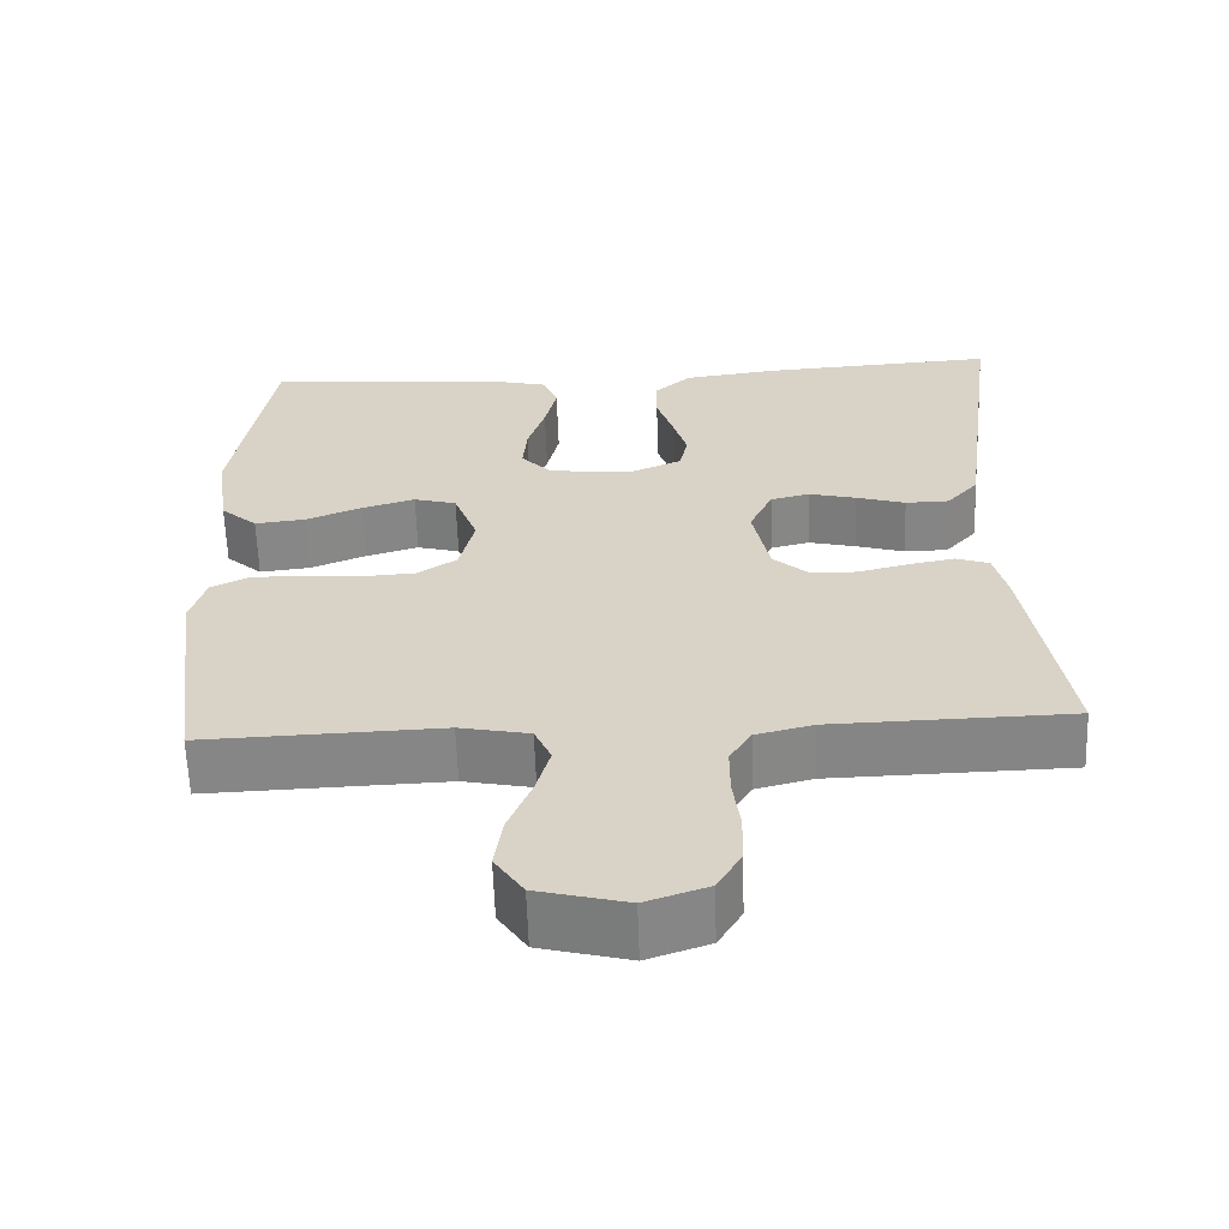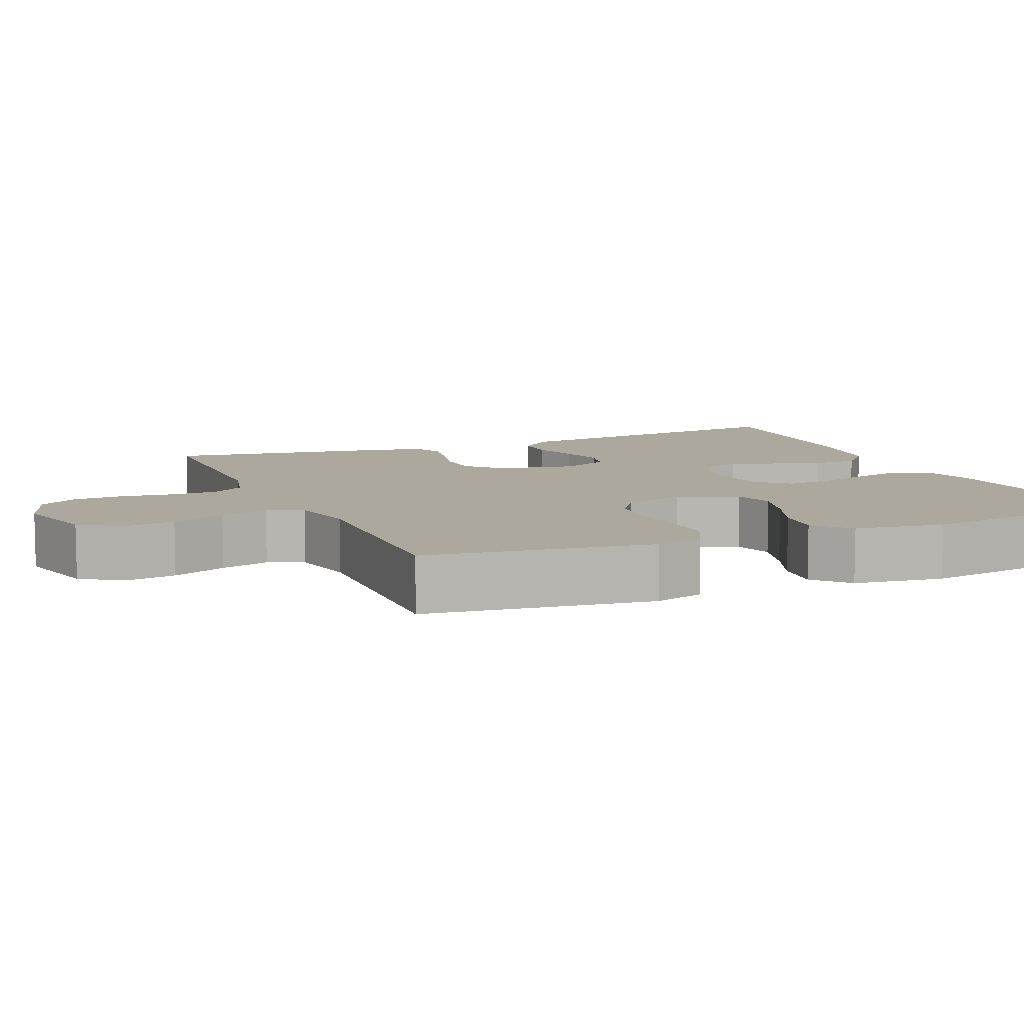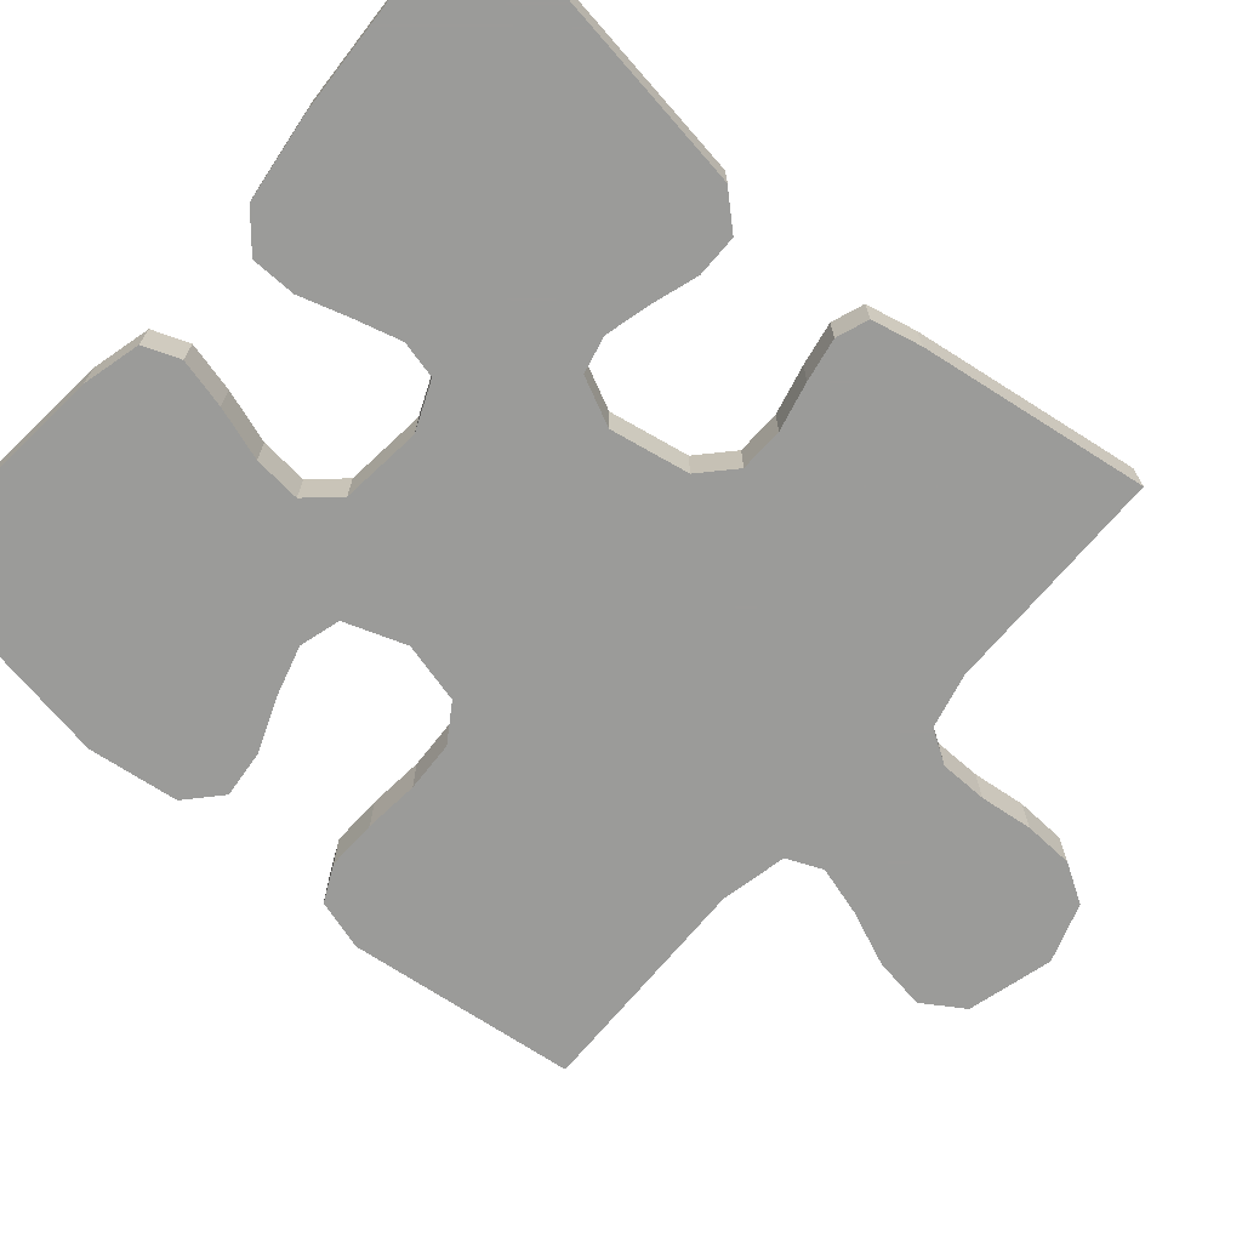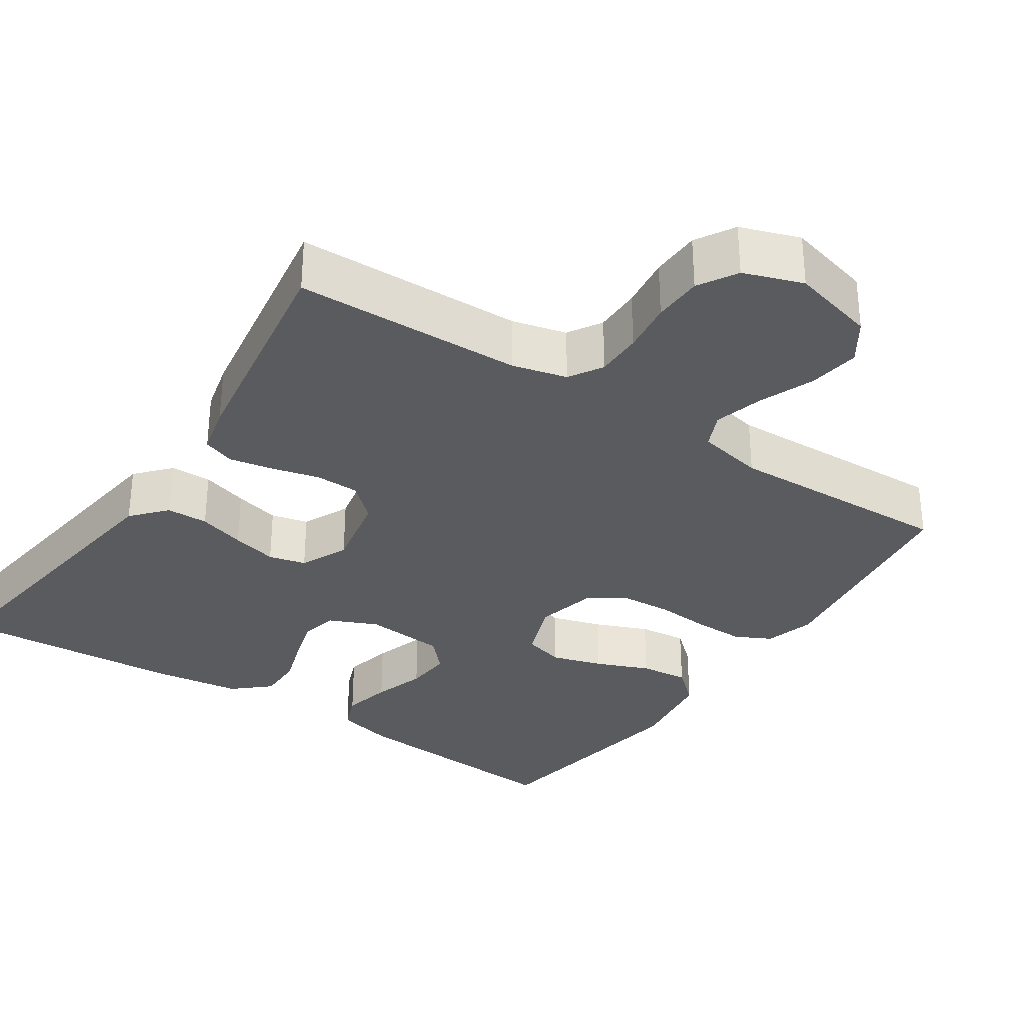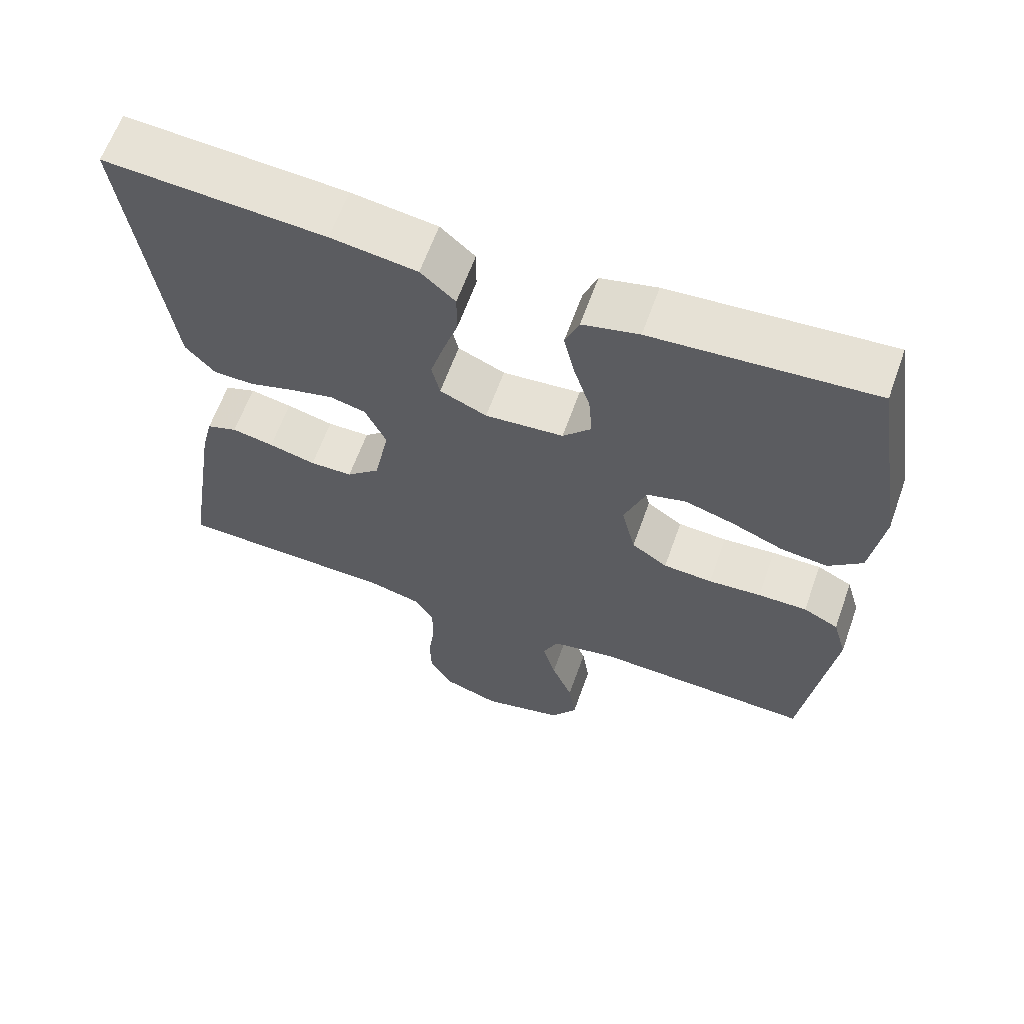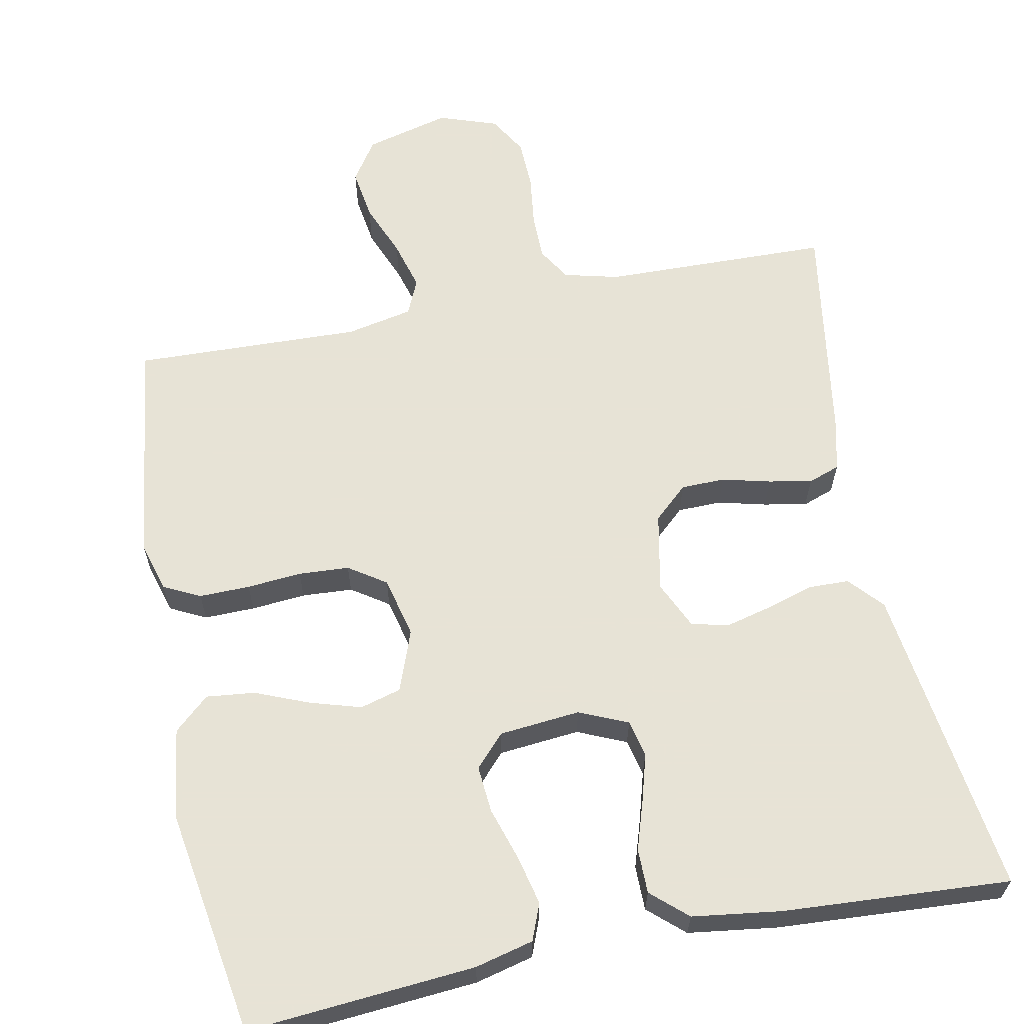
<metadata>
{"format":"obj","ext":"obj","renderer":"f3d","projection":"perspective","resolution":1024,"background":"white","views":[{"elev":-61.7,"azim":2.0,"up":"+Z"},{"elev":8.7,"azim":-113.3,"up":"+Y"},{"elev":-69.6,"azim":48.6,"up":"+Y"},{"elev":-32.1,"azim":146.3,"up":"+Y"},{"elev":63.1,"azim":-160.3,"up":"+Z"},{"elev":62.6,"azim":-11.3,"up":"+Y"}]}
</metadata>
<code>
v -0.5 0.07 0.5
v -0.2 0.07 0.476
v -0.123 0.07 0.457
v -0.104 0.07 0.409
v -0.119 0.07 0.344
v -0.141 0.07 0.274
v -0.146 0.07 0.212
v -0.107 0.07 0.17
v 0 0.07 0.16
v 0.064 0.07 0.188
v 0.075 0.07 0.237
v 0.057 0.07 0.299
v 0.036 0.07 0.364
v 0.036 0.07 0.423
v 0.083 0.07 0.465
v 0.2 0.07 0.481
v 0.5 0.07 0.5
v 0.46 0.07 0.2
v 0.445 0.07 0.087
v 0.405 0.07 0.042
v 0.35 0.07 0.041
v 0.288 0.07 0.06
v 0.228 0.07 0.075
v 0.179 0.07 0.063
v 0.15 0.07 0
v 0.171 0.07 -0.104
v 0.216 0.07 -0.145
v 0.274 0.07 -0.146
v 0.338 0.07 -0.13
v 0.395 0.07 -0.119
v 0.437 0.07 -0.134
v 0.453 0.07 -0.2
v 0.5 0.07 -0.5
v 0.2 0.07 -0.507
v 0.128 0.07 -0.525
v 0.101 0.07 -0.569
v 0.101 0.07 -0.631
v 0.11 0.07 -0.7
v 0.108 0.07 -0.765
v 0.078 0.07 -0.816
v 0 0.07 -0.843
v -0.112 0.07 -0.814
v -0.148 0.07 -0.76
v -0.138 0.07 -0.692
v -0.109 0.07 -0.62
v -0.091 0.07 -0.555
v -0.112 0.07 -0.508
v -0.2 0.07 -0.49
v -0.5 0.07 -0.5
v -0.54 0.07 -0.2
v -0.521 0.07 -0.134
v -0.473 0.07 -0.11
v -0.406 0.07 -0.111
v -0.334 0.07 -0.117
v -0.267 0.07 -0.113
v -0.218 0.07 -0.08
v -0.199 0.07 0
v -0.229 0.07 0.081
v -0.283 0.07 0.096
v -0.35 0.07 0.076
v -0.421 0.07 0.047
v -0.485 0.07 0.04
v -0.531 0.07 0.081
v -0.548 0.07 0.2
v -0.5 0 0.5
v -0.2 0 0.476
v -0.123 0 0.457
v -0.104 0 0.409
v -0.119 0 0.344
v -0.141 0 0.274
v -0.146 0 0.212
v -0.107 0 0.17
v 0 0 0.16
v 0.064 0 0.188
v 0.075 0 0.237
v 0.057 0 0.299
v 0.036 0 0.364
v 0.036 0 0.423
v 0.083 0 0.465
v 0.2 0 0.481
v 0.5 0 0.5
v 0.46 0 0.2
v 0.445 0 0.087
v 0.405 0 0.042
v 0.35 0 0.041
v 0.288 0 0.06
v 0.228 0 0.075
v 0.179 0 0.063
v 0.15 0 0
v 0.171 0 -0.104
v 0.216 0 -0.145
v 0.274 0 -0.146
v 0.338 0 -0.13
v 0.395 0 -0.119
v 0.437 0 -0.134
v 0.453 0 -0.2
v 0.5 0 -0.5
v 0.2 0 -0.507
v 0.128 0 -0.525
v 0.101 0 -0.569
v 0.101 0 -0.631
v 0.11 0 -0.7
v 0.108 0 -0.765
v 0.078 0 -0.816
v 0 0 -0.843
v -0.112 0 -0.814
v -0.148 0 -0.76
v -0.138 0 -0.692
v -0.109 0 -0.62
v -0.091 0 -0.555
v -0.112 0 -0.508
v -0.2 0 -0.49
v -0.5 0 -0.5
v -0.54 0 -0.2
v -0.521 0 -0.134
v -0.473 0 -0.11
v -0.406 0 -0.111
v -0.334 0 -0.117
v -0.267 0 -0.113
v -0.218 0 -0.08
v -0.199 0 0
v -0.229 0 0.081
v -0.283 0 0.096
v -0.35 0 0.076
v -0.421 0 0.047
v -0.485 0 0.04
v -0.531 0 0.081
v -0.548 0 0.2
f 4 5 6
f 3 4 6
f 2 3 6
f 1 2 6
f 64 1 6
f 63 64 6
f 62 63 6
f 61 62 6
f 60 61 6
f 59 60 6 7
f 58 59 7 8
f 57 58 8 9
f 56 57 9 10
f 52 53 54
f 51 52 54
f 50 51 54
f 49 50 54
f 48 49 54
f 47 48 54 55
f 46 47 55 56
f 43 44 45
f 42 43 45
f 41 42 45
f 40 41 45
f 39 40 45
f 38 39 45
f 37 38 45
f 36 37 45 46
f 46 56 10
f 36 46 10
f 35 36 10
f 32 33 34
f 31 32 34
f 30 31 34
f 29 30 34
f 28 29 34
f 27 28 34 35
f 20 21 22
f 19 20 22
f 18 19 22
f 18 22 23
f 17 18 23
f 16 17 23
f 15 16 23
f 14 15 23
f 13 14 23
f 12 13 23
f 11 12 23 24
f 26 27 35
f 35 10 11
f 26 35 11
f 25 26 11
f 11 24 25
f 70 69 68
f 70 68 67
f 70 67 66
f 70 66 65
f 70 65 128
f 70 128 127
f 70 127 126
f 70 126 125
f 70 125 124
f 71 70 124 123
f 72 71 123 122
f 73 72 122 121
f 74 73 121 120
f 118 117 116
f 118 116 115
f 118 115 114
f 118 114 113
f 118 113 112
f 119 118 112 111
f 120 119 111 110
f 109 108 107
f 109 107 106
f 109 106 105
f 109 105 104
f 109 104 103
f 109 103 102
f 109 102 101
f 110 109 101 100
f 74 120 110
f 74 110 100
f 74 100 99
f 98 97 96
f 98 96 95
f 98 95 94
f 98 94 93
f 98 93 92
f 99 98 92 91
f 86 85 84
f 86 84 83
f 86 83 82
f 87 86 82
f 87 82 81
f 87 81 80
f 87 80 79
f 87 79 78
f 87 78 77
f 87 77 76
f 88 87 76 75
f 99 91 90
f 75 74 99
f 75 99 90
f 75 90 89
f 89 88 75
f 1 65 66 2
f 2 66 67 3
f 3 67 68 4
f 4 68 69 5
f 5 69 70 6
f 6 70 71 7
f 7 71 72 8
f 8 72 73 9
f 9 73 74 10
f 10 74 75 11
f 11 75 76 12
f 12 76 77 13
f 13 77 78 14
f 14 78 79 15
f 15 79 80 16
f 16 80 81 17
f 17 81 82 18
f 18 82 83 19
f 19 83 84 20
f 20 84 85 21
f 21 85 86 22
f 22 86 87 23
f 23 87 88 24
f 24 88 89 25
f 25 89 90 26
f 26 90 91 27
f 27 91 92 28
f 28 92 93 29
f 29 93 94 30
f 30 94 95 31
f 31 95 96 32
f 32 96 97 33
f 33 97 98 34
f 34 98 99 35
f 35 99 100 36
f 36 100 101 37
f 37 101 102 38
f 38 102 103 39
f 39 103 104 40
f 40 104 105 41
f 41 105 106 42
f 42 106 107 43
f 43 107 108 44
f 44 108 109 45
f 45 109 110 46
f 46 110 111 47
f 47 111 112 48
f 48 112 113 49
f 49 113 114 50
f 50 114 115 51
f 51 115 116 52
f 52 116 117 53
f 53 117 118 54
f 54 118 119 55
f 55 119 120 56
f 56 120 121 57
f 57 121 122 58
f 58 122 123 59
f 59 123 124 60
f 60 124 125 61
f 61 125 126 62
f 62 126 127 63
f 63 127 128 64
f 64 128 65 1

</code>
